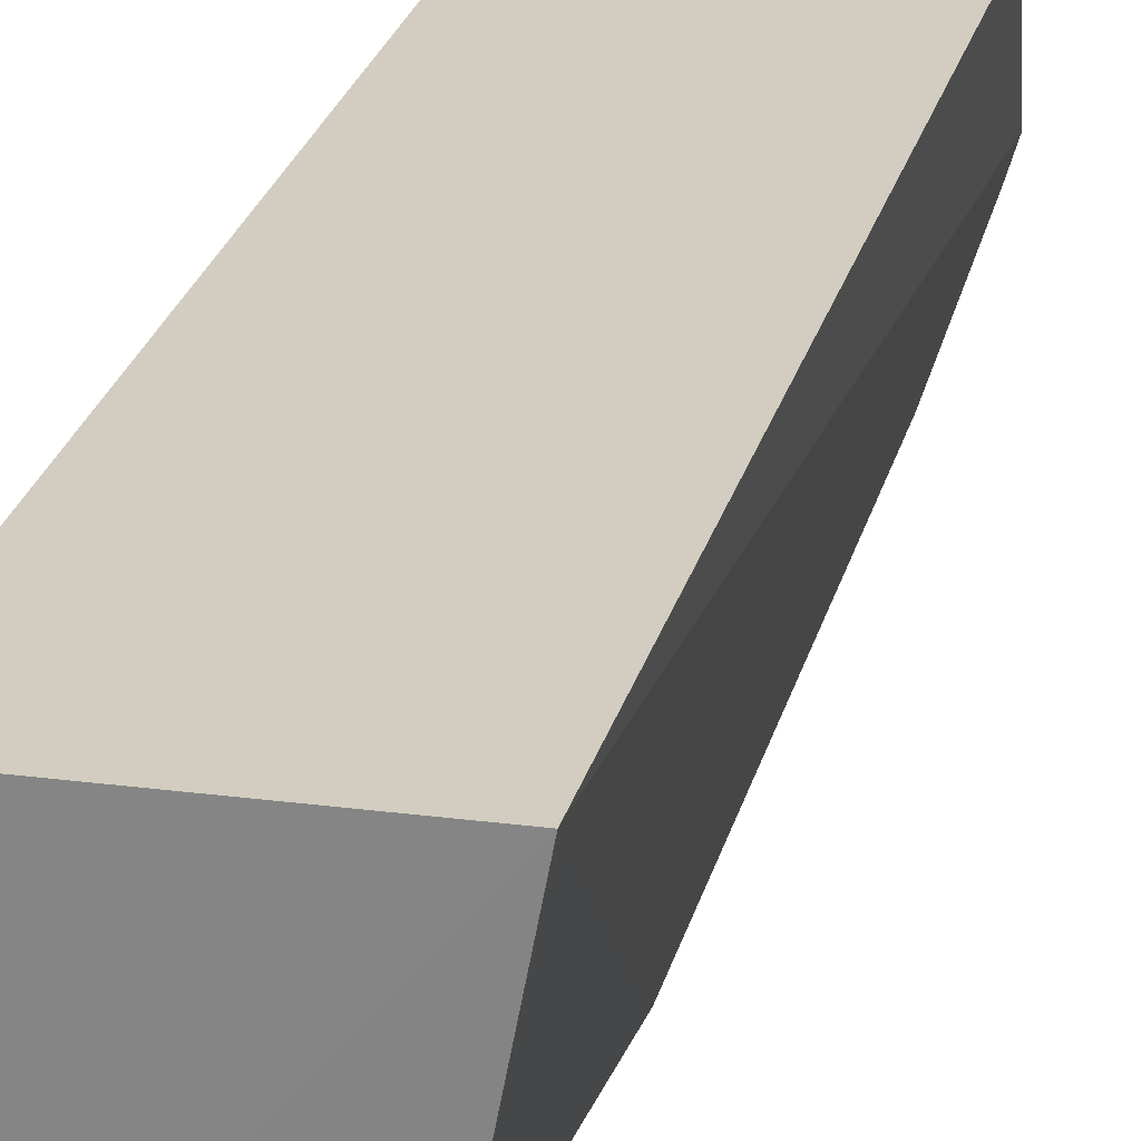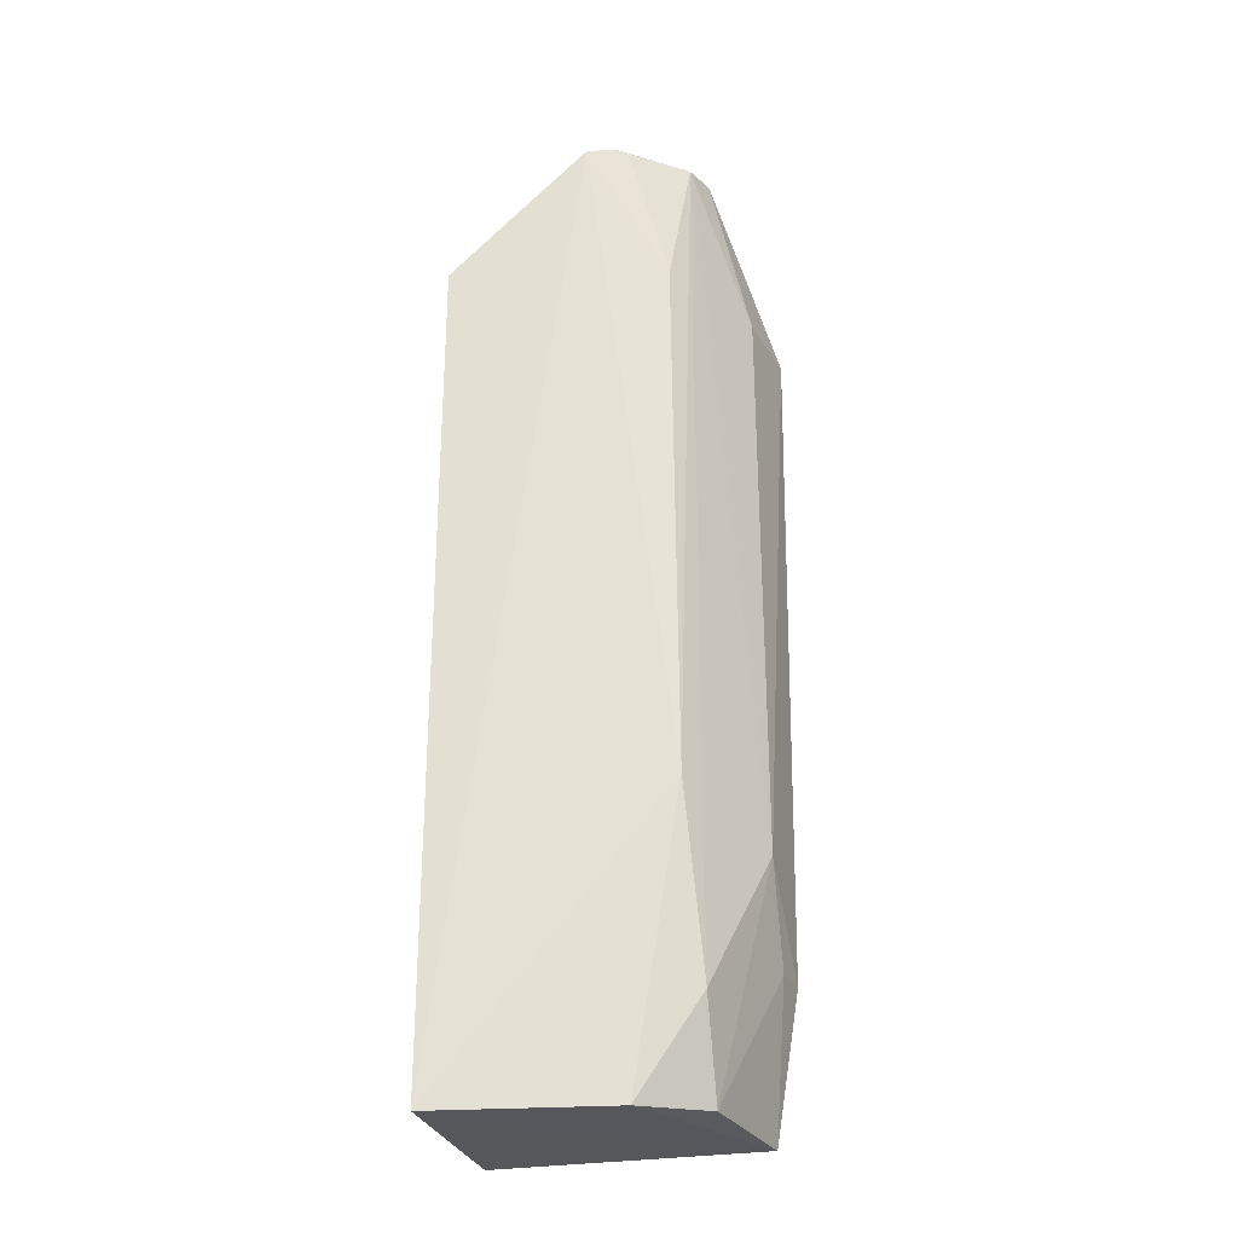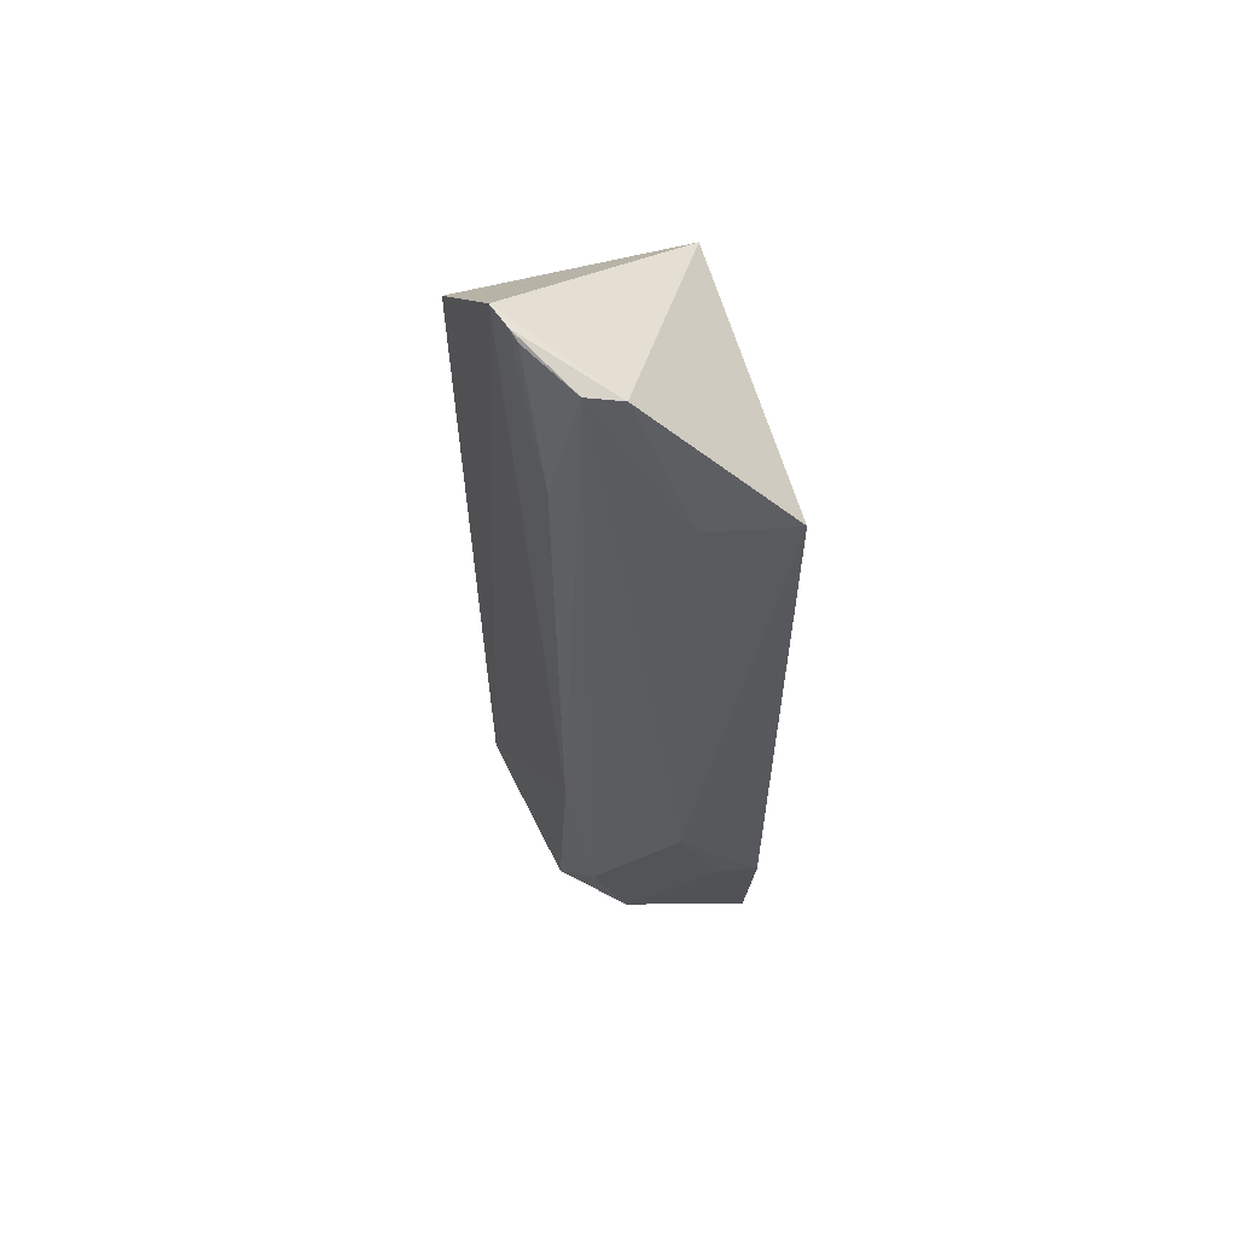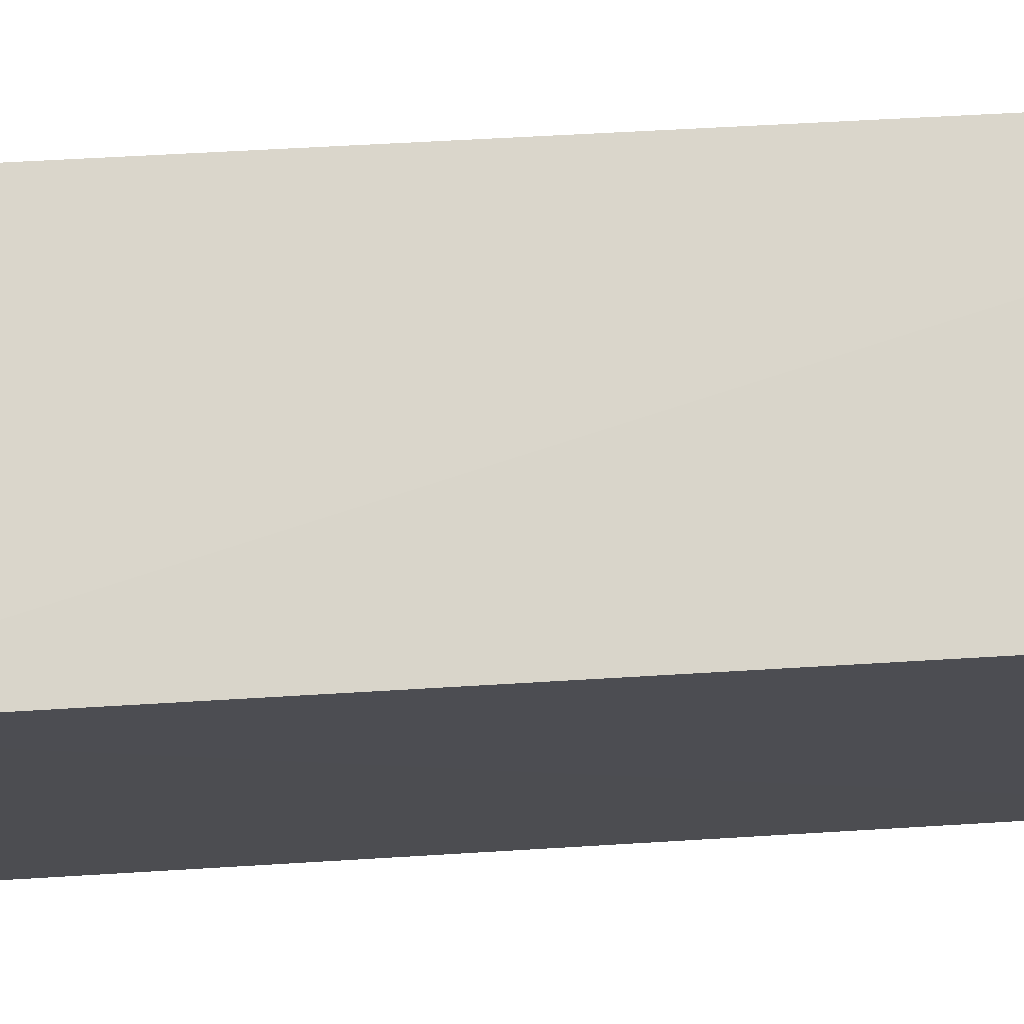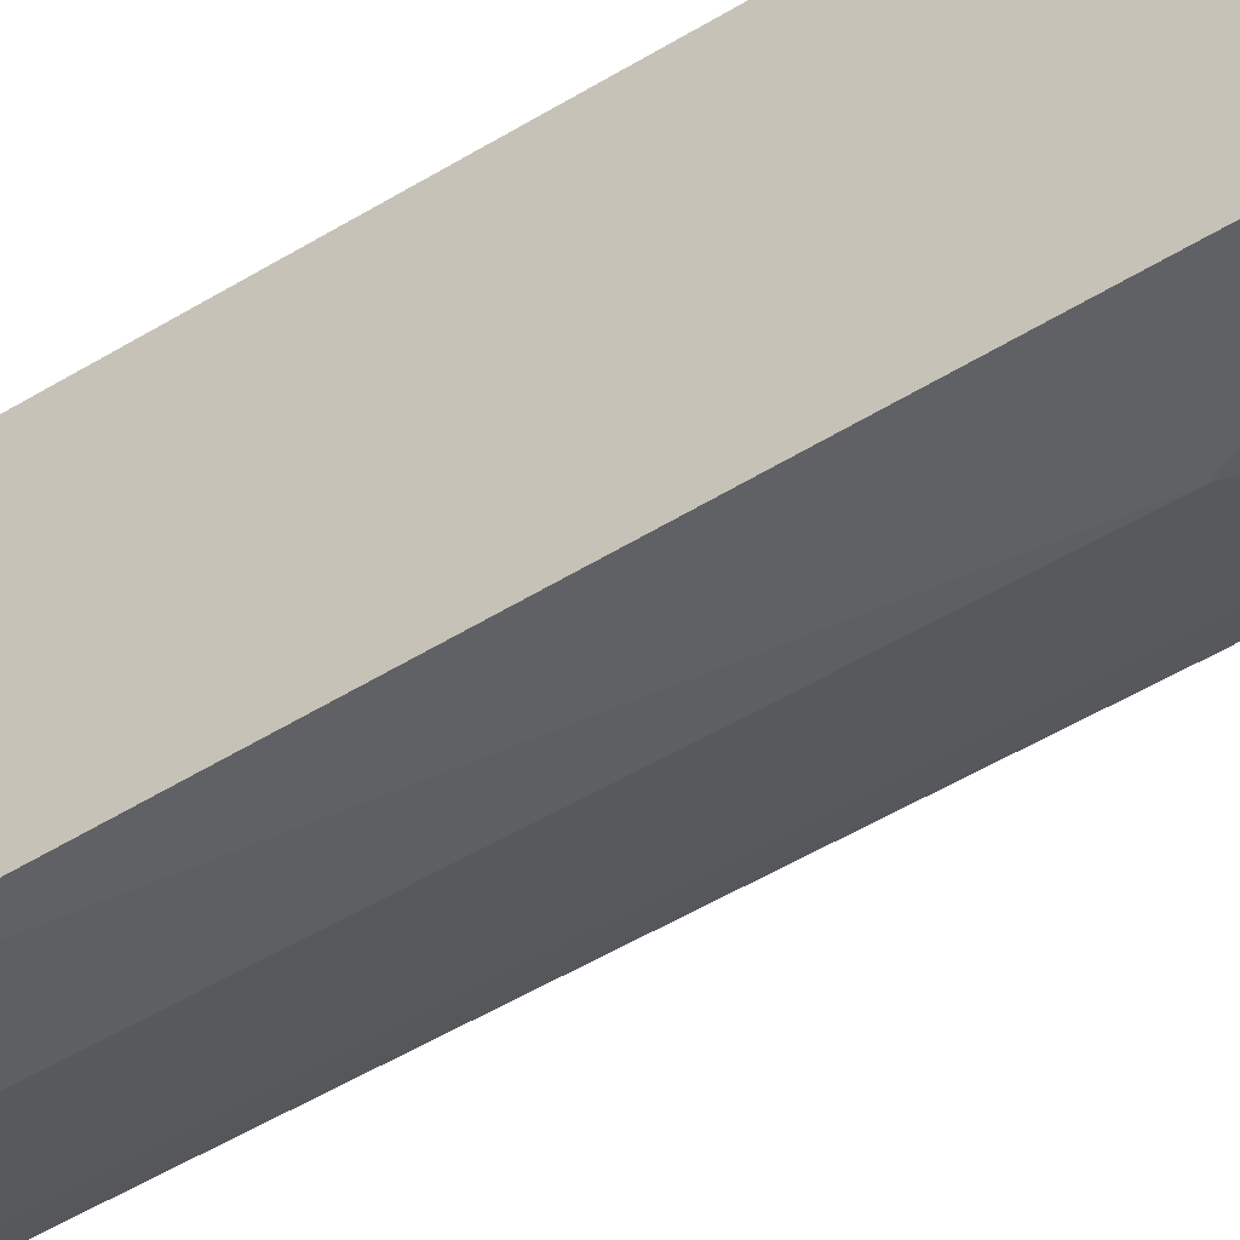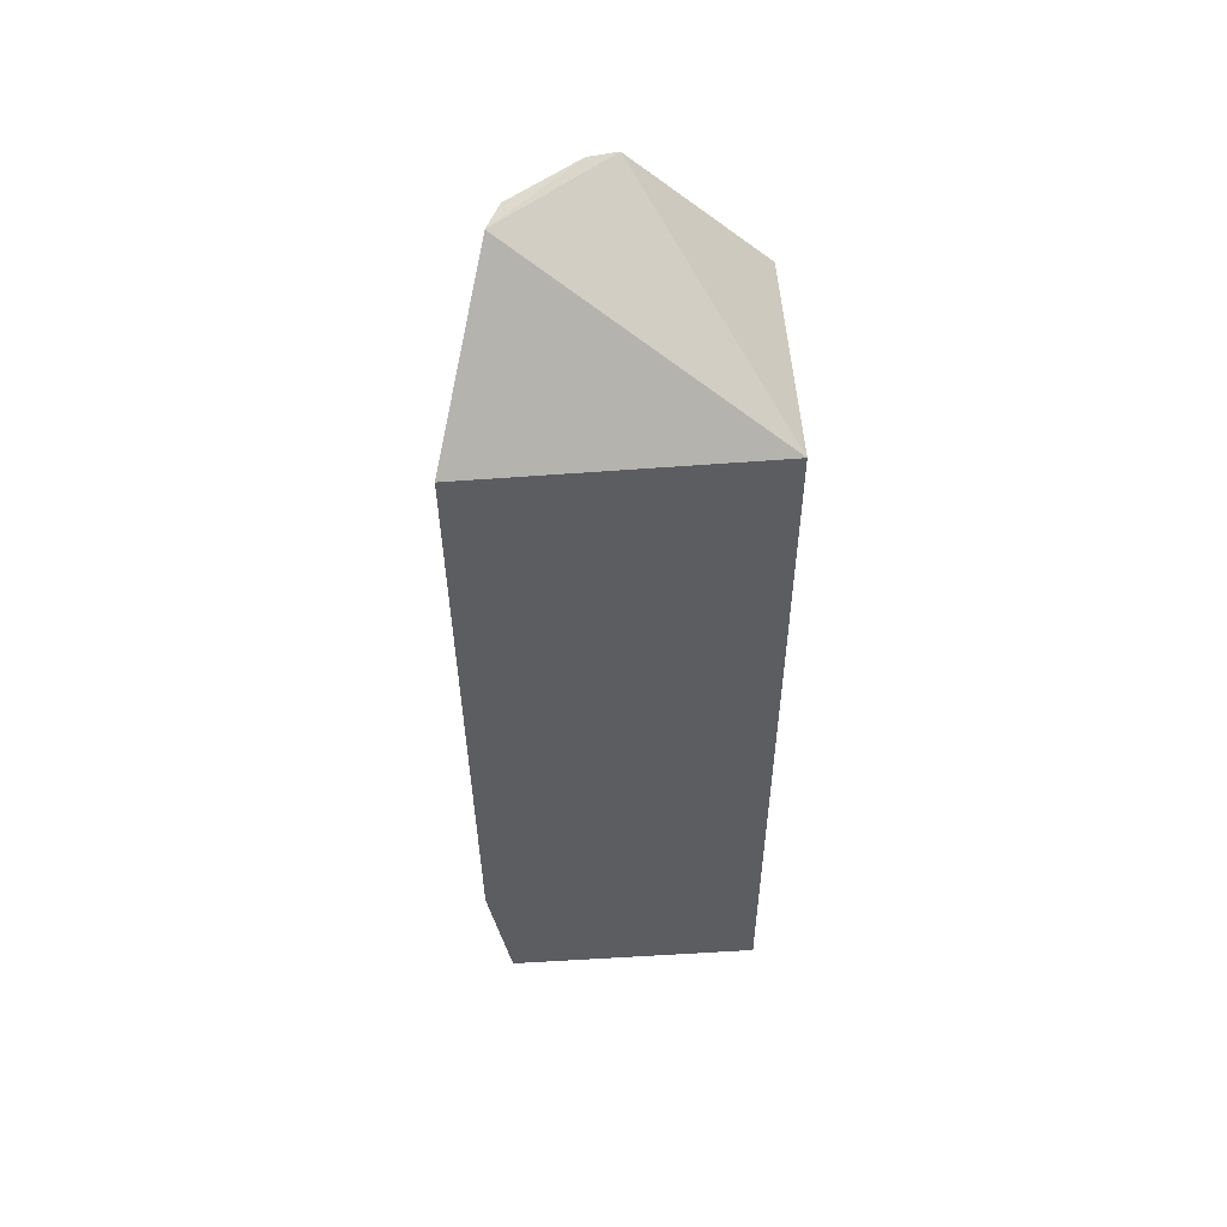
<metadata>
{"format":"obj","ext":"obj","renderer":"f3d","projection":"perspective","resolution":1024,"background":"white","views":[{"elev":24.7,"azim":13.0,"up":"+Z"},{"elev":-26.9,"azim":102.4,"up":"+Y"},{"elev":59.2,"azim":165.1,"up":"+Y"},{"elev":74.1,"azim":-93.3,"up":"+Z"},{"elev":-53.4,"azim":-57.2,"up":"+Z"},{"elev":52.9,"azim":-93.7,"up":"+Y"}]}
</metadata>
<code>
v 0.08094 -0.2649 -0.07616
v 0.07053 -0.2638 -0.1309
v 0.07016 -0.1737 -0.1452
v 0.07751 0.03756 -0.1191
v 0.01267 -0.007576 -0.0766
v 0.01267 -0.2652 -0.0766
v 0.08266 -0.007465 -0.07698
v 0.01171 -0.00883 -0.1694
v 0.01209 -0.2637 -0.1597
v 0.05311 0.036 -0.1537
v 0.01151 -0.218 -0.167
v 0.06298 -0.2322 -0.1498
v 0.07077 -0.008264 -0.1438
v 0.05174 -0.2619 -0.15
v 0.03797 -0.1874 -0.1648
v 0.06297 0.03545 -0.1495
v 0.02435 -0.2177 -0.1649
v 0.03781 -0.009332 -0.1641
v 0.07481 0.03857 -0.128
v 0.0735 0.03726 -0.1319
f 1 2 3
f 1 3 4
f 6 1 5
f 7 5 1
f 7 1 4
f 7 4 5
f 9 2 1
f 9 1 6
f 10 8 5
f 10 5 4
f 11 6 5
f 11 5 8
f 11 9 6
f 12 3 2
f 13 4 3
f 14 12 2
f 14 2 9
f 15 11 8
f 15 12 14
f 16 13 3
f 16 3 12
f 16 12 15
f 17 14 9
f 17 9 11
f 17 15 14
f 17 11 15
f 18 15 8
f 18 8 10
f 18 16 15
f 18 10 16
f 19 16 10
f 19 10 4
f 19 4 13
f 20 19 13
f 20 13 16
f 20 16 19

</code>
